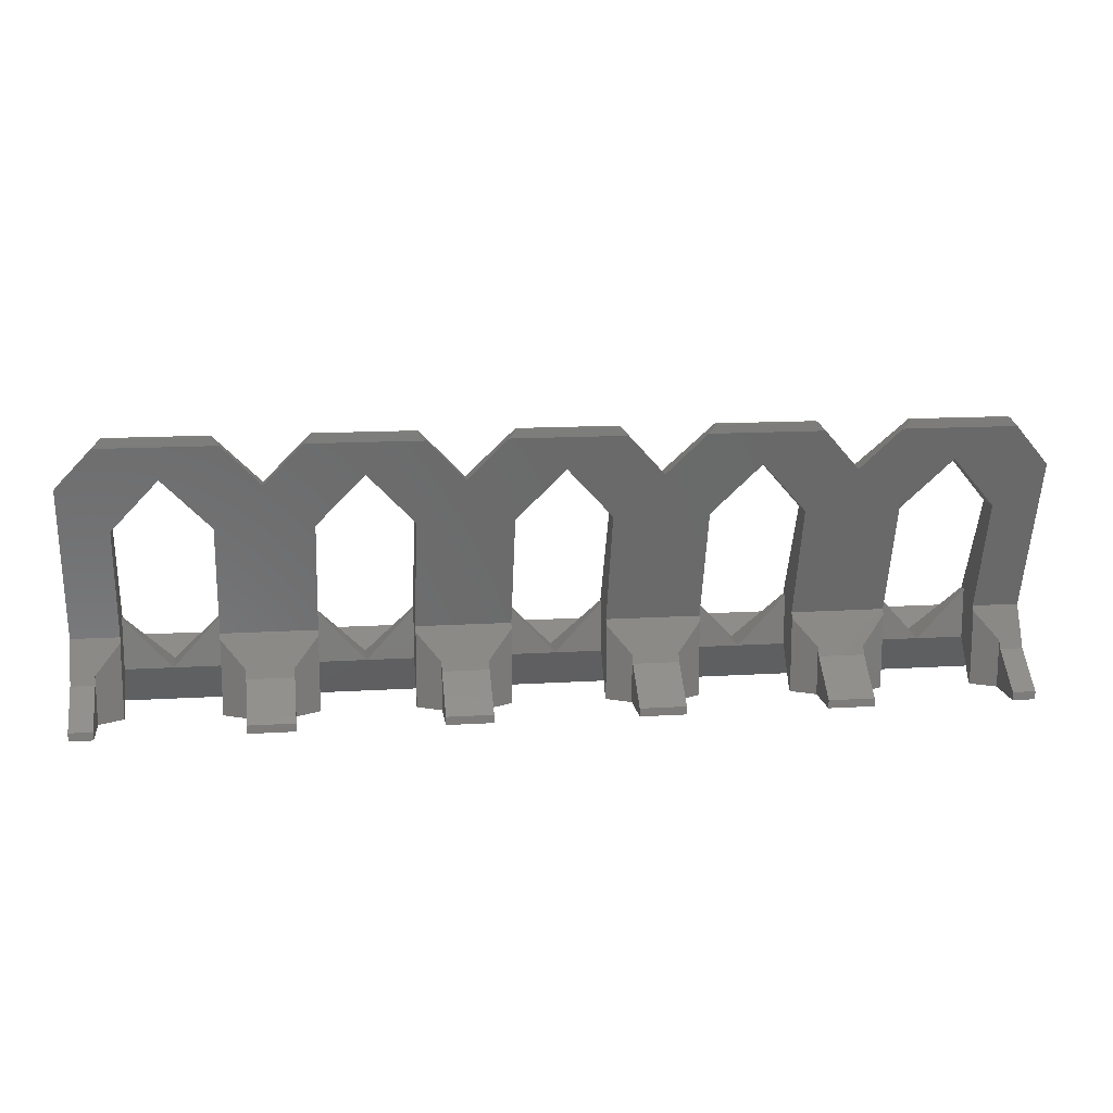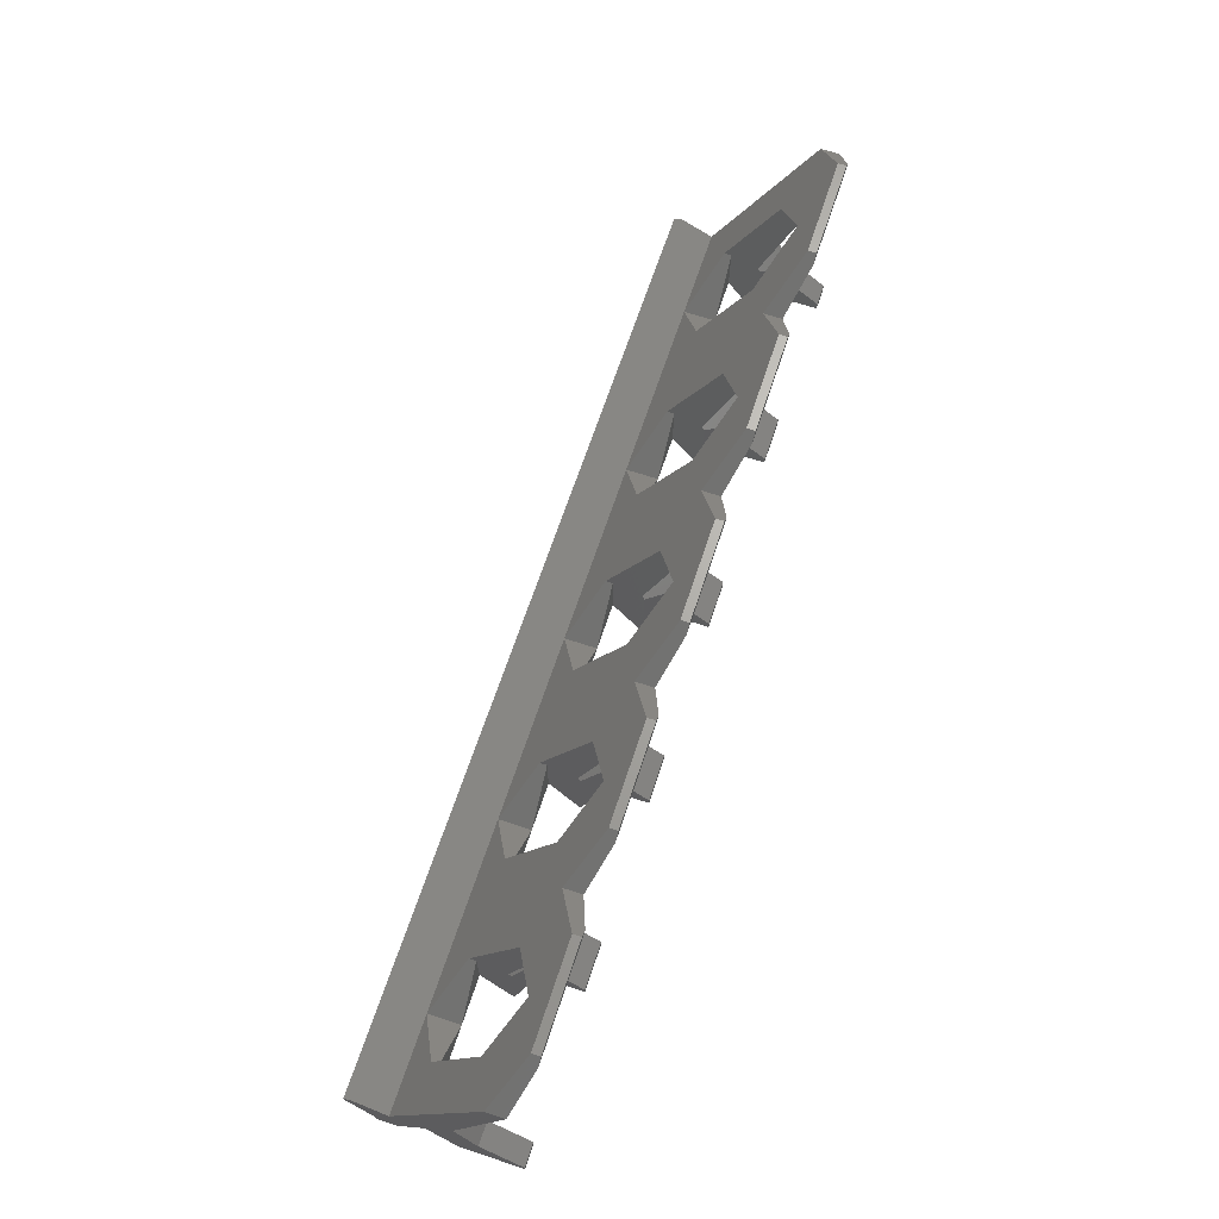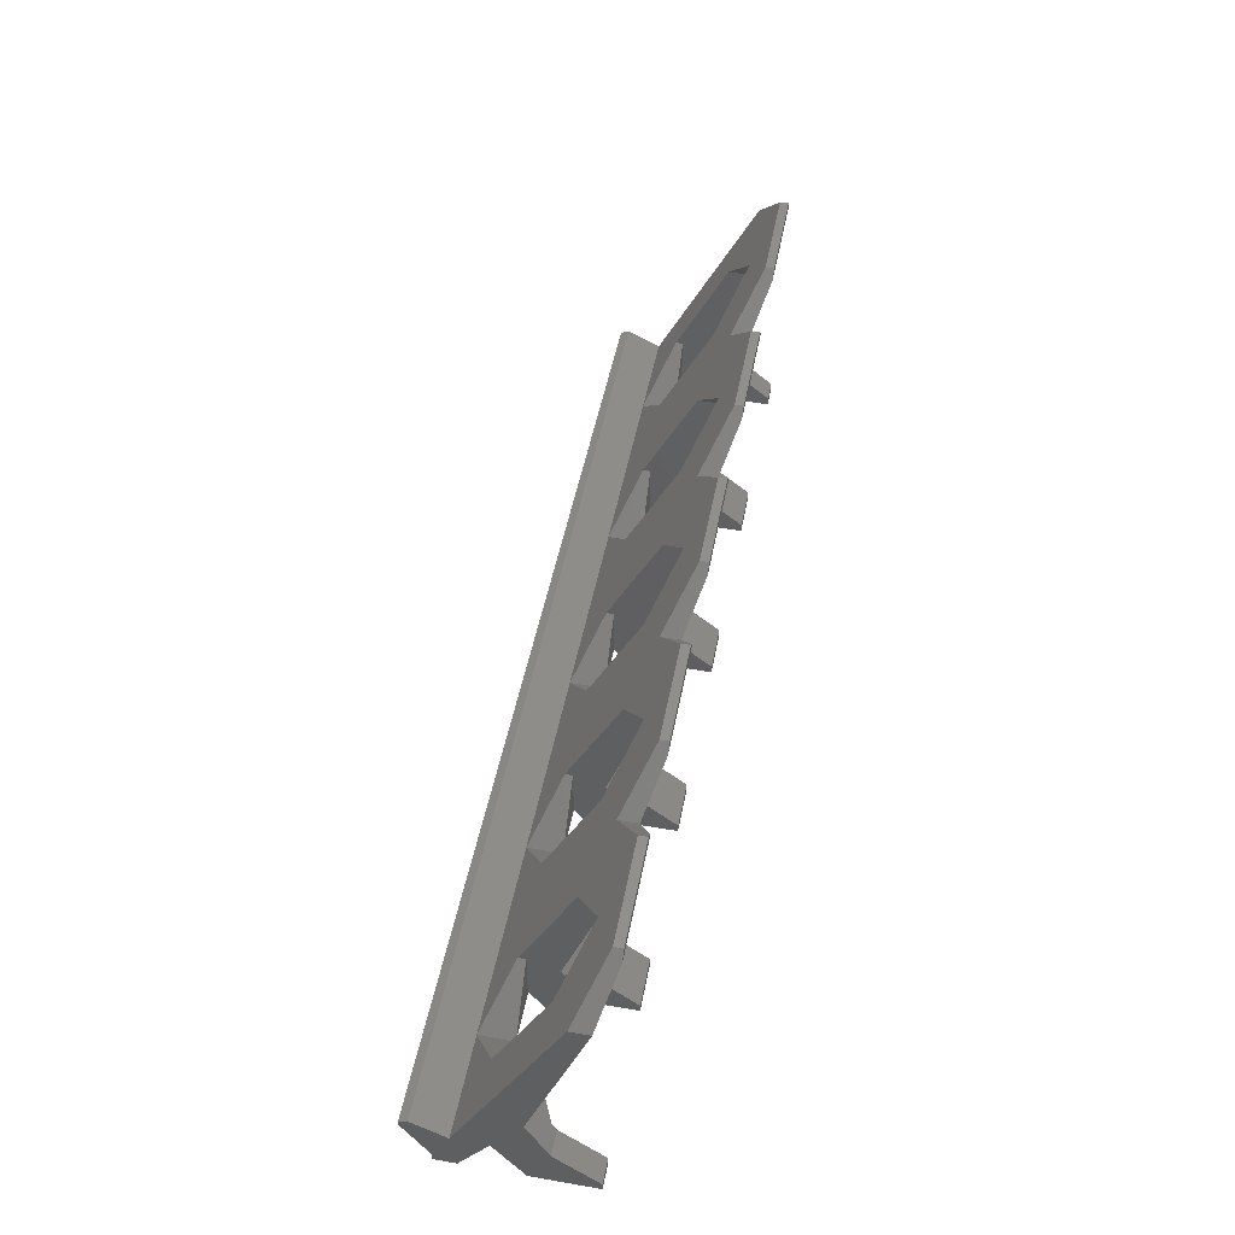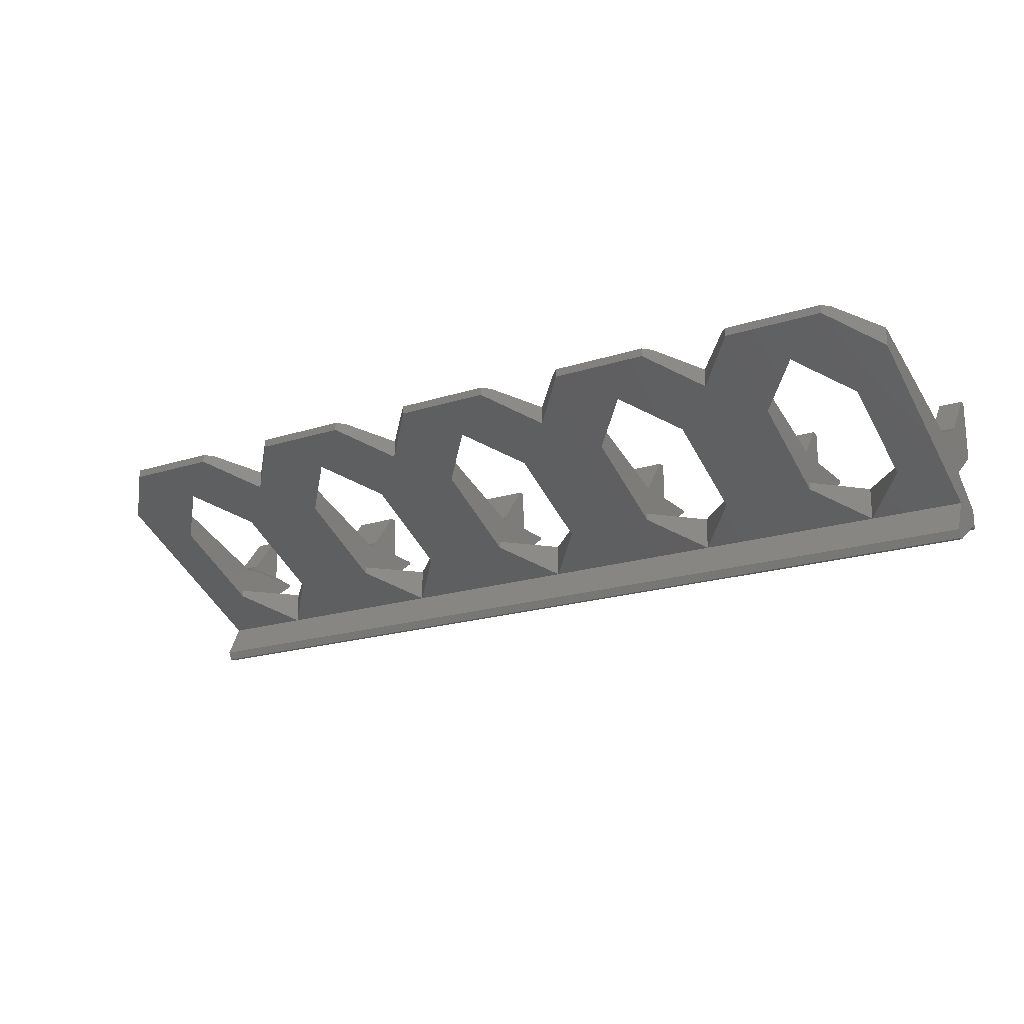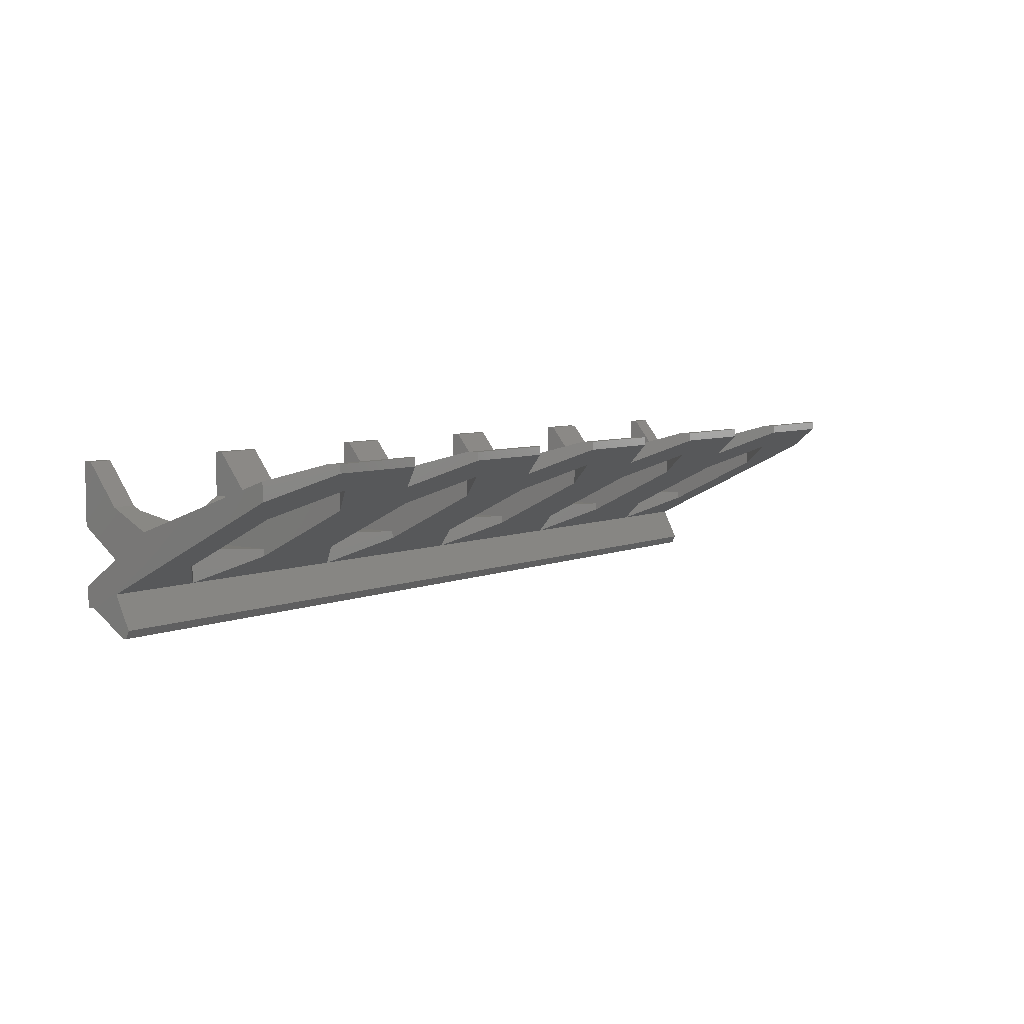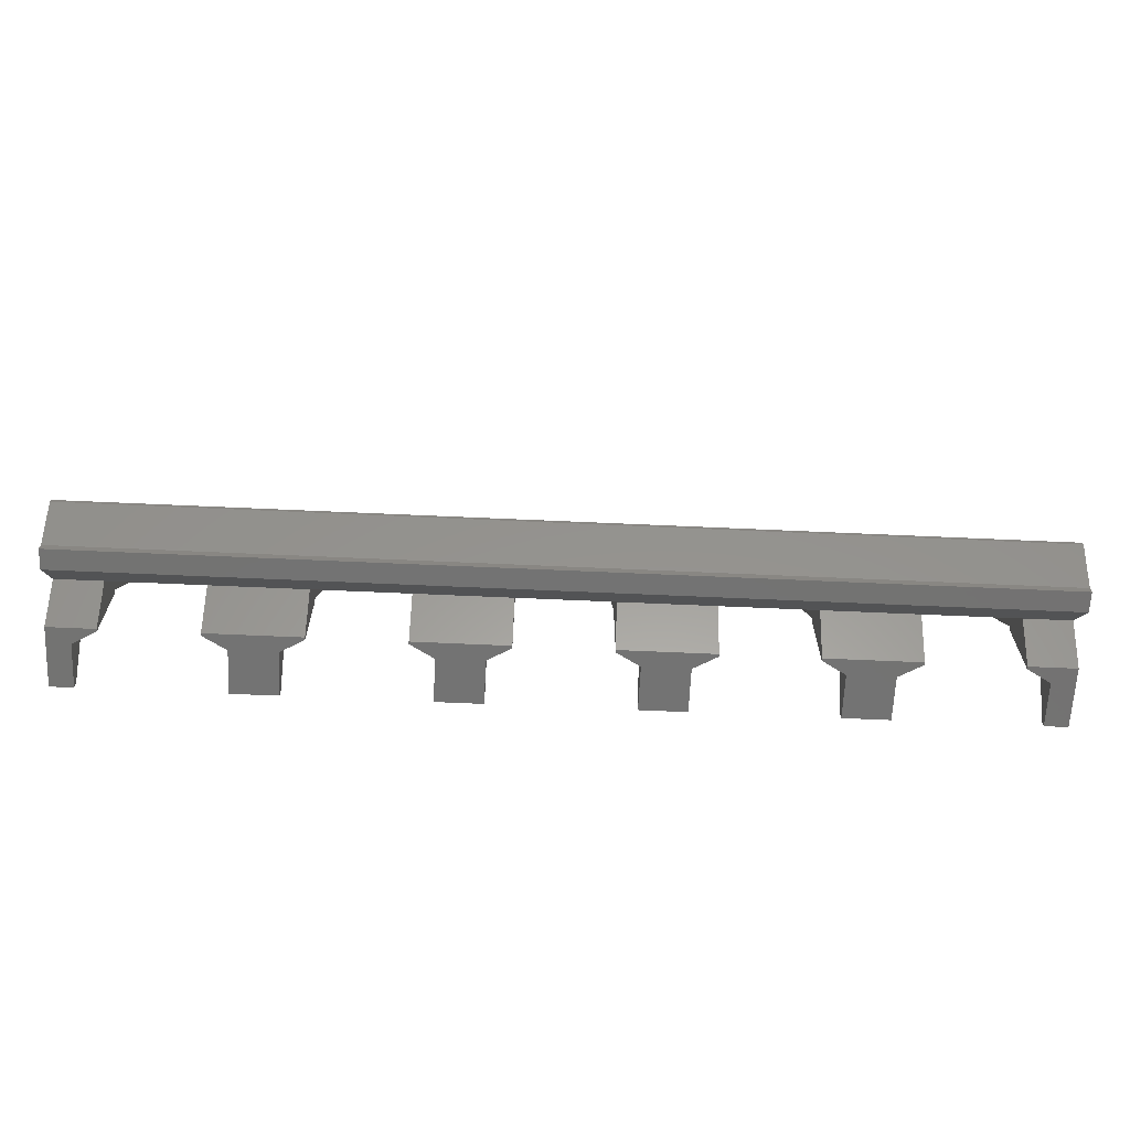
<metadata>
{"format":"stl","ext":"stl","renderer":"f3d","projection":"perspective","resolution":1024,"background":"white","views":[{"elev":13.9,"azim":172.2,"up":"+Z"},{"elev":66.8,"azim":108.3,"up":"+Z"},{"elev":49.1,"azim":100.8,"up":"+Z"},{"elev":-19.2,"azim":31.3,"up":"+Y"},{"elev":6.0,"azim":-52.2,"up":"+Y"},{"elev":-65.0,"azim":-2.6,"up":"+Z"}]}
</metadata>
<code>
# stl→obj: 228 verts, 472 faces
v 104 30 70
v 105.8 32 68
v 104 32 70
v 115 28.46 58
v 115 24 58
v 92 25 60
v 80.5 24.74 47.5
v 92 29.17 60
v 80.5 18.75 47.5
v 92 8 10
v 103.5 6.25 22.5
v 103.5 8 22.5
v 92 0 10
v 103.5 8 10
v 103.5 15.64 0
v 103.5 15 0
v 103.5 15.64 18.72
v 103.5 15 20
v 103.5 18.75 47.5
v 103.5 24.74 47.5
v 80.5 15 20
v 80.5 8 10
v 80.5 15.64 18.72
v 80.5 8 22.5
v 80.5 6.25 22.5
v 80.5 15 0
v 80.5 15.64 0
v 78.2 32 68
v 80.04 30 70
v 80.04 32 70
v 69 28.46 58
v 69 24 58
v 109.3 19 0
v 109.3 30 2
v 109.3 30 0
v 109.3 20 10
v 109.3 19 12
v 74.68 19 0
v 74.68 30 2
v 74.68 20 10
v 74.68 30 0
v 74.68 19 12
v 115 -10 12
v 115 0 10
v 115 -8 14
v 115 -10 13
v 115 -4 2
v 115 15 20
v 115 20 10
v 115 8 10
v 115 15 0
v 115 1 0
v 115 -4 0
v 115 30 2
v 115 30 0
v 57.5 15 0
v 57.5 8 10
v 63.32 19 0
v 57.5 15.64 0
v 63.32 30 0
v 63.32 30 2
v 63.32 20 10
v 57.5 15 20
v 63.32 19 12
v 57.5 15.64 18.72
v 59.8 32 68
v 46 29.17 60
v 32.2 32 68
v 57.5 24.74 47.5
v 34.5 24.74 47.5
v 23 28.46 58
v 13.8 32 68
v 0 29.17 60
v -13.8 32 68
v 11.5 24.74 47.5
v 34.5 15 20
v 11.5 15 20
v -11.5 24.74 47.5
v -23 28.46 58
v -32.2 32 68
v -46 29.17 60
v -59.8 32 68
v -34.5 24.74 47.5
v -11.5 15 20
v -34.5 15 20
v -57.5 24.74 47.5
v -69 28.46 58
v -78.2 32 68
v -92 29.17 60
v -105.8 32 68
v -80.5 24.74 47.5
v -57.5 15 20
v -80.5 15 20
v -103.5 24.74 47.5
v -115 28.46 58
v -115 15 20
v -103.5 15 20
v -104 30 70
v -92 25 60
v -80.04 30 70
v -103.5 18.75 47.5
v -115 24 58
v -103.5 6.25 22.5
v -115 0 10
v -92 0 10
v -80.5 18.75 47.5
v -69 24 58
v -57.96 30 70
v -46 25 60
v -34.04 30 70
v -57.5 18.75 47.5
v -80.5 6.25 22.5
v -57.5 6.25 22.5
v -46 0 10
v -34.5 18.75 47.5
v -23 24 58
v -11.96 30 70
v 0 25 60
v 11.96 30 70
v -11.5 18.75 47.5
v -34.5 6.25 22.5
v -11.5 6.25 22.5
v 0 0 10
v 11.5 18.75 47.5
v 23 24 58
v 34.04 30 70
v 46 25 60
v 57.96 30 70
v 34.5 18.75 47.5
v 11.5 6.25 22.5
v 34.5 6.25 22.5
v 46 0 10
v 57.5 18.75 47.5
v 57.5 6.25 22.5
v -115 -8 14
v -115 -10 13
v -115 -10 12
v -115 -4 2
v -115 -4 0
v -115 1 0
v 46 8 10
v 34.5 8 10
v 11.5 8 10
v 0 8 10
v -11.5 8 10
v -34.5 8 10
v -46 8 10
v -57.5 8 10
v -80.5 8 10
v -92 8 10
v -103.5 8 10
v -115 8 10
v 57.96 32 70
v 57.5 8 22.5
v 34.5 15.64 18.72
v 34.5 8 22.5
v 34.5 15 0
v 34.5 15.64 0
v 34.04 32 70
v 28.68 19 0
v 28.68 30 2
v 28.68 20 10
v 28.68 30 0
v 28.68 19 12
v 11.5 15 0
v 17.32 19 0
v 11.5 15.64 0
v 17.32 30 0
v 17.32 30 2
v 17.32 20 10
v 17.32 19 12
v 11.5 15.64 18.72
v 11.96 32 70
v 11.5 8 22.5
v -11.5 15.64 18.72
v -11.5 8 22.5
v -11.5 15 0
v -11.5 15.64 0
v -11.96 32 70
v -17.32 19 0
v -17.32 30 2
v -17.32 20 10
v -17.32 30 0
v -17.32 19 12
v -34.5 15 0
v -28.68 19 0
v -34.5 15.64 0
v -28.68 30 0
v -28.68 30 2
v -28.68 20 10
v -28.68 19 12
v -34.5 15.64 18.72
v -34.04 32 70
v -34.5 8 22.5
v -57.5 15.64 18.72
v -57.5 8 22.5
v -57.5 15 0
v -57.5 15.64 0
v -57.96 32 70
v -63.32 19 0
v -63.32 30 2
v -63.32 20 10
v -63.32 30 0
v -63.32 19 12
v -80.5 15 0
v -74.68 19 0
v -80.5 15.64 0
v -74.68 30 0
v -74.68 30 2
v -74.68 20 10
v -74.68 19 12
v -80.5 15.64 18.72
v -80.04 32 70
v -80.5 8 22.5
v -103.5 15.64 18.72
v -103.5 8 22.5
v -103.5 15 0
v -103.5 15.64 0
v -104 32 70
v -109.3 19 0
v -109.3 30 2
v -109.3 20 10
v -109.3 30 0
v -109.3 19 12
v -115 15 0
v -115 30 2
v -115 30 0
v -115 20 10
f 1 2 3
f 1 4 2
f 4 1 5
f 6 7 8
f 7 6 9
f 10 11 12
f 11 10 13
f 14 15 16
f 15 14 17
f 12 17 14
f 18 19 20
f 17 12 18
f 18 12 19
f 19 12 11
f 9 21 7
f 22 23 24
f 9 24 21
f 24 9 25
f 24 23 21
f 23 26 27
f 23 22 26
f 20 6 8
f 6 20 19
f 25 10 24
f 10 25 13
f 28 29 30
f 31 29 28
f 29 31 32
f 10 12 14
f 22 24 10
f 33 34 35
f 34 33 36
f 36 33 37
f 38 39 40
f 39 38 41
f 38 40 42
f 27 42 23
f 42 27 38
f 15 37 33
f 37 15 17
f 43 44 45
f 43 45 46
f 44 43 47
f 5 48 4
f 49 50 51
f 44 48 5
f 48 44 50
f 50 44 52
f 47 52 44
f 52 47 53
f 51 54 49
f 54 51 55
f 50 49 48
f 56 22 57
f 22 56 26
f 16 50 14
f 50 16 51
f 26 38 27
f 38 58 41
f 26 58 38
f 56 58 26
f 58 56 59
f 41 58 60
f 51 33 55
f 16 33 51
f 33 16 15
f 55 33 35
f 41 61 39
f 61 41 60
f 55 34 54
f 34 55 35
f 61 40 39
f 40 61 62
f 34 49 54
f 49 34 36
f 42 21 23
f 21 42 63
f 64 63 42
f 63 64 65
f 40 64 42
f 64 40 62
f 48 17 18
f 48 37 17
f 49 37 48
f 37 49 36
f 2 8 28
f 20 2 4
f 2 20 8
f 48 20 4
f 20 48 18
f 7 28 8
f 28 7 31
f 66 67 68
f 69 66 31
f 69 31 7
f 66 69 67
f 21 69 7
f 69 21 63
f 70 68 67
f 68 70 71
f 72 73 74
f 75 72 71
f 75 71 70
f 72 75 73
f 76 75 70
f 75 76 77
f 78 74 73
f 74 78 79
f 80 81 82
f 83 80 79
f 83 79 78
f 80 83 81
f 84 83 78
f 83 84 85
f 86 82 81
f 82 86 87
f 88 89 90
f 91 88 87
f 91 87 86
f 88 91 89
f 92 91 86
f 91 92 93
f 94 90 89
f 90 94 95
f 96 94 97
f 94 96 95
f 2 30 3
f 30 2 28
f 30 1 3
f 1 30 29
f 98 99 100
f 101 98 102
f 98 101 99
f 102 103 101
f 104 103 102
f 103 104 105
f 106 100 99
f 100 106 107
f 108 109 110
f 111 108 107
f 111 107 106
f 108 111 109
f 112 111 106
f 112 113 111
f 105 113 112
f 113 105 114
f 115 110 109
f 110 115 116
f 117 118 119
f 120 117 116
f 120 116 115
f 117 120 118
f 121 120 115
f 121 122 120
f 114 122 121
f 122 114 123
f 124 119 118
f 119 124 125
f 126 127 128
f 129 126 125
f 129 125 124
f 126 129 127
f 130 129 124
f 130 131 129
f 123 131 130
f 131 123 132
f 133 128 127
f 128 133 32
f 29 6 1
f 9 29 32
f 9 32 133
f 29 9 6
f 134 9 133
f 134 25 9
f 132 25 134
f 25 132 13
f 19 1 6
f 1 19 5
f 11 5 19
f 11 44 5
f 44 11 13
f 13 45 44
f 132 45 13
f 123 45 132
f 135 123 114
f 135 114 105
f 135 105 104
f 123 135 45
f 135 46 45
f 46 135 136
f 137 46 136
f 46 137 43
f 138 43 137
f 43 138 47
f 139 47 138
f 47 139 53
f 139 52 53
f 52 139 140
f 52 14 50
f 14 52 10
f 10 52 22
f 22 52 57
f 57 52 141
f 141 52 142
f 142 52 143
f 143 52 144
f 144 52 145
f 140 145 52
f 145 140 146
f 146 140 147
f 147 140 148
f 148 140 149
f 149 140 150
f 150 140 151
f 151 140 152
f 128 66 153
f 128 31 66
f 31 128 32
f 127 70 67
f 70 127 129
f 141 134 154
f 134 141 132
f 57 59 56
f 59 57 65
f 154 65 57
f 63 133 69
f 65 154 63
f 63 154 133
f 133 154 134
f 129 76 70
f 142 155 156
f 129 156 76
f 156 129 131
f 156 155 76
f 155 157 158
f 155 142 157
f 69 127 67
f 127 69 133
f 131 141 156
f 141 131 132
f 68 126 159
f 71 126 68
f 126 71 125
f 141 154 57
f 142 156 141
f 58 61 60
f 61 58 62
f 62 58 64
f 160 161 162
f 161 160 163
f 160 162 164
f 158 164 155
f 164 158 160
f 59 64 58
f 64 59 65
f 165 142 143
f 142 165 157
f 157 160 158
f 160 166 163
f 157 166 160
f 165 166 157
f 166 165 167
f 163 166 168
f 163 169 161
f 169 163 168
f 169 162 161
f 162 169 170
f 164 76 155
f 76 164 77
f 171 77 164
f 77 171 172
f 162 171 164
f 171 162 170
f 66 159 153
f 159 66 68
f 159 128 153
f 128 159 126
f 119 72 173
f 119 71 72
f 71 119 125
f 118 78 73
f 78 118 120
f 144 130 174
f 130 144 123
f 143 167 165
f 167 143 172
f 174 172 143
f 77 124 75
f 172 174 77
f 77 174 124
f 124 174 130
f 120 84 78
f 145 175 176
f 120 176 84
f 176 120 122
f 176 175 84
f 175 177 178
f 175 145 177
f 75 118 73
f 118 75 124
f 122 144 176
f 144 122 123
f 74 117 179
f 79 117 74
f 117 79 116
f 144 174 143
f 145 176 144
f 166 169 168
f 169 166 170
f 170 166 171
f 180 181 182
f 181 180 183
f 180 182 184
f 178 184 175
f 184 178 180
f 167 171 166
f 171 167 172
f 185 145 146
f 145 185 177
f 177 180 178
f 180 186 183
f 177 186 180
f 185 186 177
f 186 185 187
f 183 186 188
f 183 189 181
f 189 183 188
f 189 182 181
f 182 189 190
f 184 84 175
f 84 184 85
f 191 85 184
f 85 191 192
f 182 191 184
f 191 182 190
f 72 179 173
f 179 72 74
f 179 119 173
f 119 179 117
f 110 80 193
f 110 79 80
f 79 110 116
f 109 86 81
f 86 109 111
f 147 121 194
f 121 147 114
f 146 187 185
f 187 146 192
f 194 192 146
f 85 115 83
f 192 194 85
f 85 194 115
f 115 194 121
f 111 92 86
f 148 195 196
f 111 196 92
f 196 111 113
f 196 195 92
f 195 197 198
f 195 148 197
f 83 109 81
f 109 83 115
f 113 147 196
f 147 113 114
f 82 108 199
f 87 108 82
f 108 87 107
f 147 194 146
f 148 196 147
f 186 189 188
f 189 186 190
f 190 186 191
f 200 201 202
f 201 200 203
f 200 202 204
f 198 204 195
f 204 198 200
f 187 191 186
f 191 187 192
f 205 148 149
f 148 205 197
f 197 200 198
f 200 206 203
f 197 206 200
f 205 206 197
f 206 205 207
f 203 206 208
f 203 209 201
f 209 203 208
f 209 202 201
f 202 209 210
f 204 92 195
f 92 204 93
f 211 93 204
f 93 211 212
f 202 211 204
f 211 202 210
f 80 199 193
f 199 80 82
f 199 110 193
f 110 199 108
f 100 88 213
f 100 87 88
f 87 100 107
f 99 94 89
f 94 99 101
f 150 112 214
f 112 150 105
f 149 207 205
f 207 149 212
f 214 212 149
f 93 106 91
f 212 214 93
f 93 214 106
f 106 214 112
f 101 97 94
f 151 215 216
f 101 216 97
f 216 101 103
f 216 215 97
f 215 217 218
f 215 151 217
f 91 99 89
f 99 91 106
f 103 150 216
f 150 103 105
f 90 98 219
f 95 98 90
f 98 95 102
f 150 214 149
f 151 216 150
f 206 209 208
f 209 206 210
f 210 206 211
f 220 221 222
f 221 220 223
f 220 222 224
f 218 224 215
f 224 218 220
f 207 211 206
f 211 207 212
f 225 226 227
f 226 225 228
f 152 228 225
f 228 152 96
f 96 102 95
f 104 96 152
f 104 152 140
f 96 104 102
f 138 140 139
f 140 138 104
f 137 104 138
f 104 137 135
f 135 137 136
f 225 151 152
f 151 225 217
f 217 220 218
f 225 220 217
f 227 220 225
f 220 227 223
f 223 226 221
f 226 223 227
f 226 222 221
f 222 226 228
f 215 96 97
f 224 96 215
f 228 224 222
f 224 228 96
f 88 219 213
f 219 88 90
f 219 100 213
f 100 219 98

</code>
